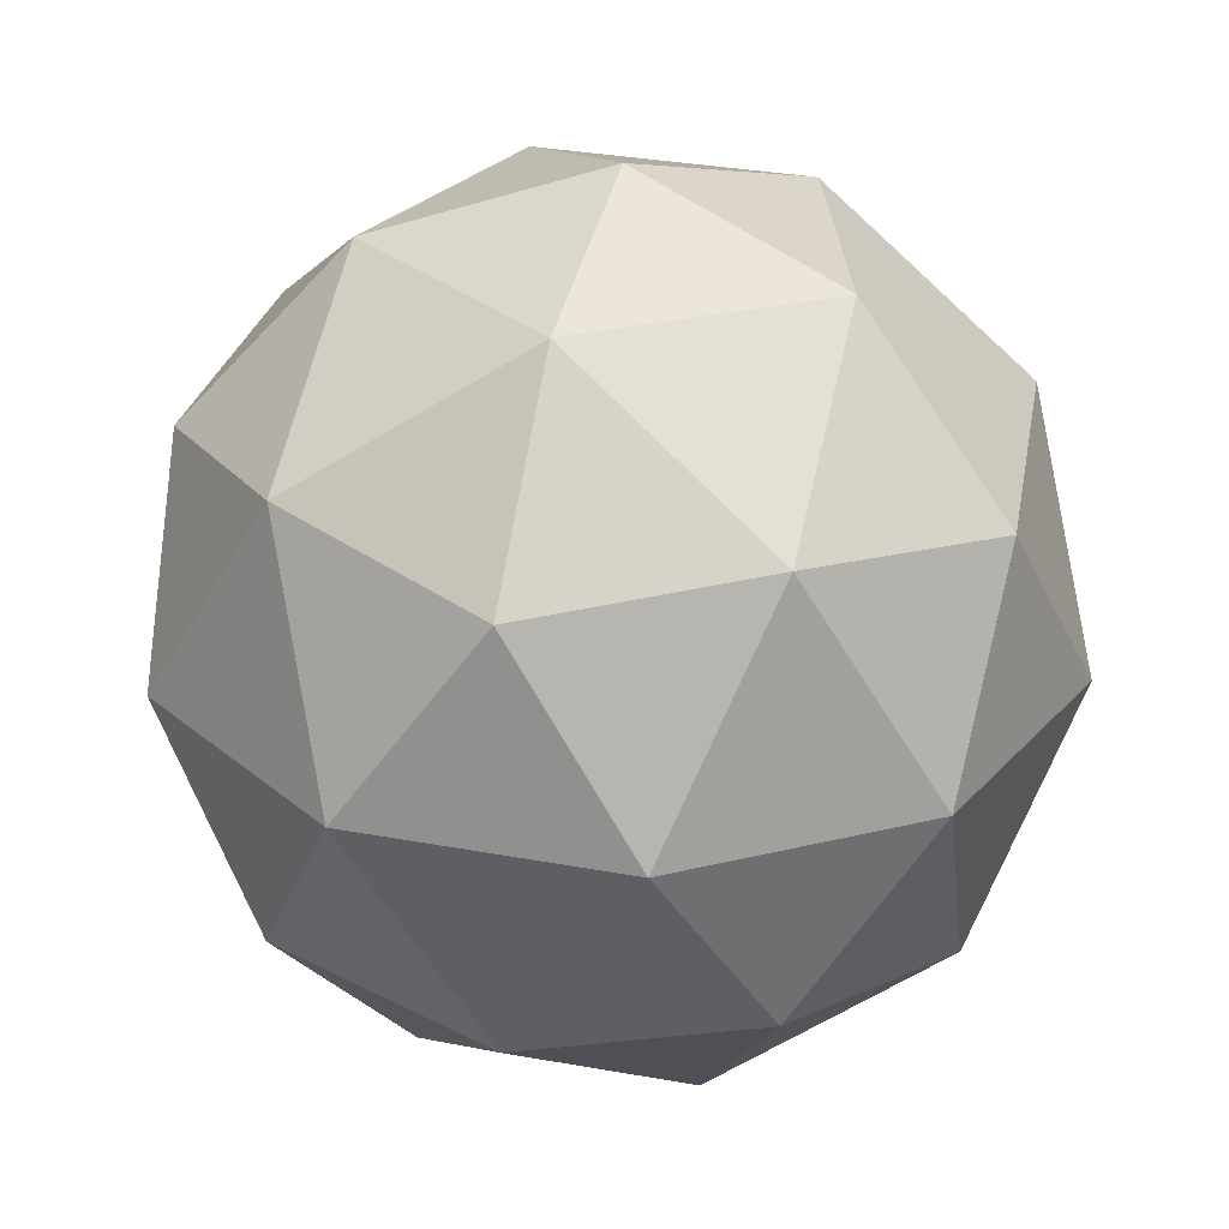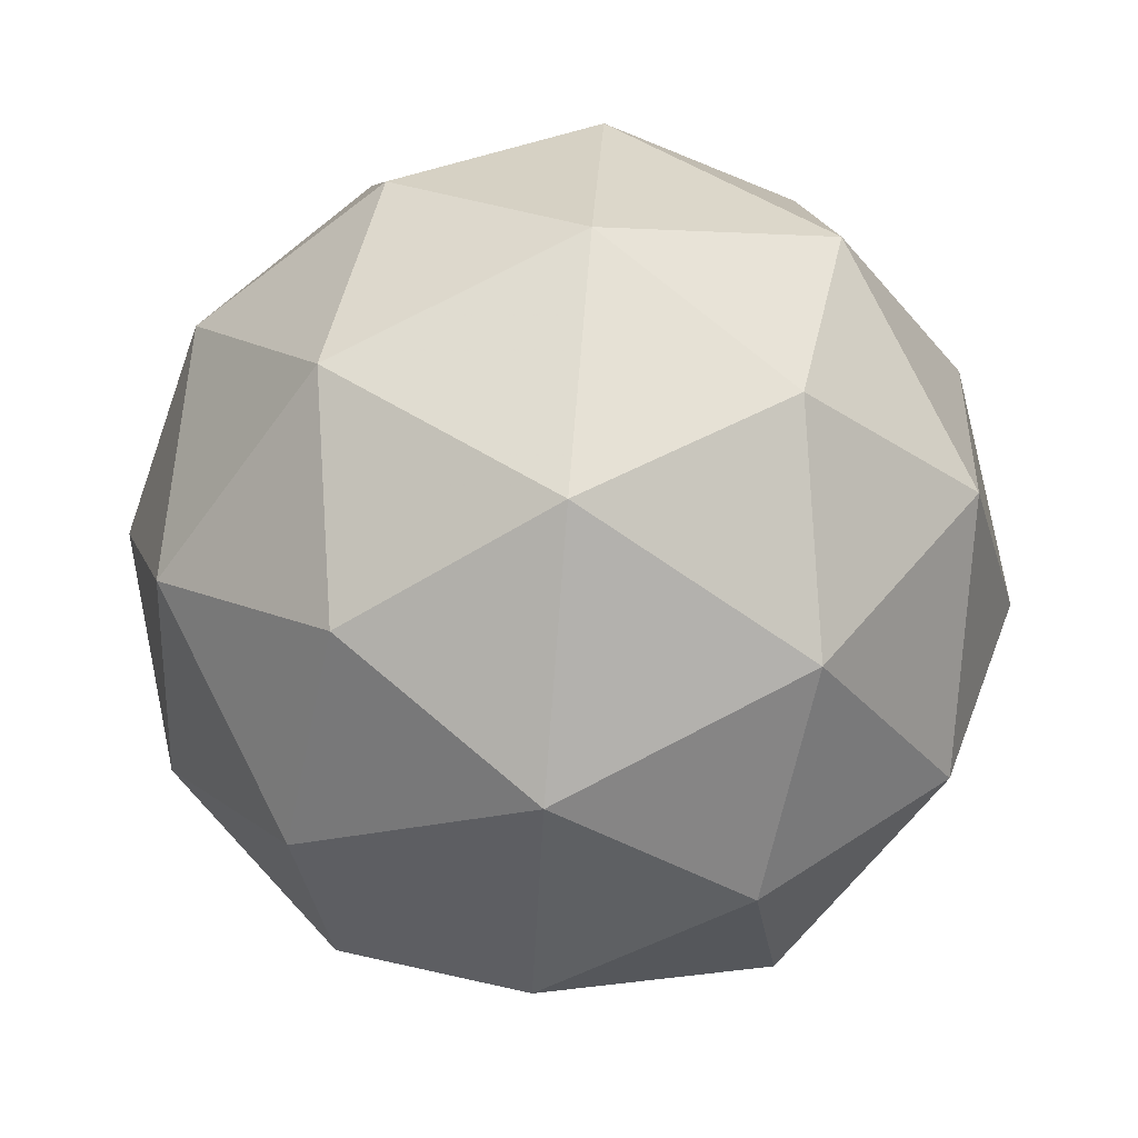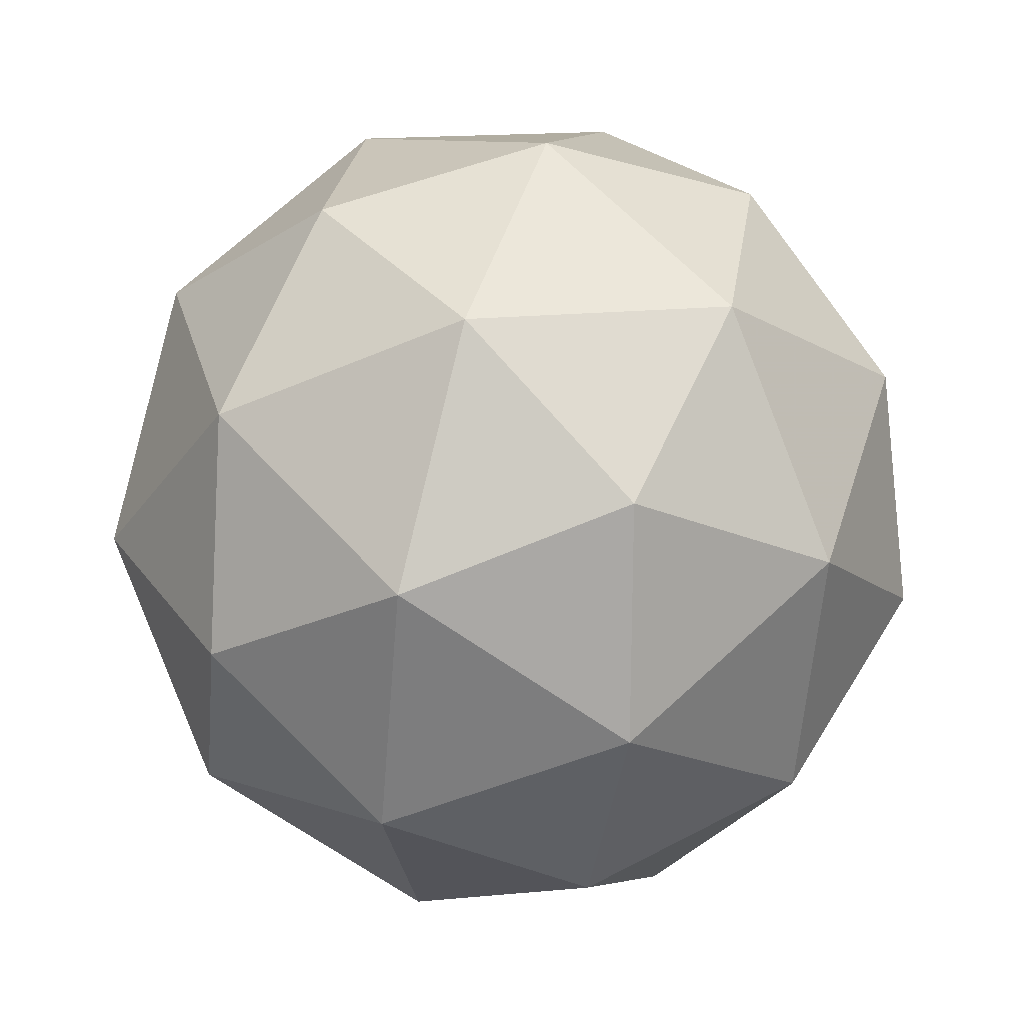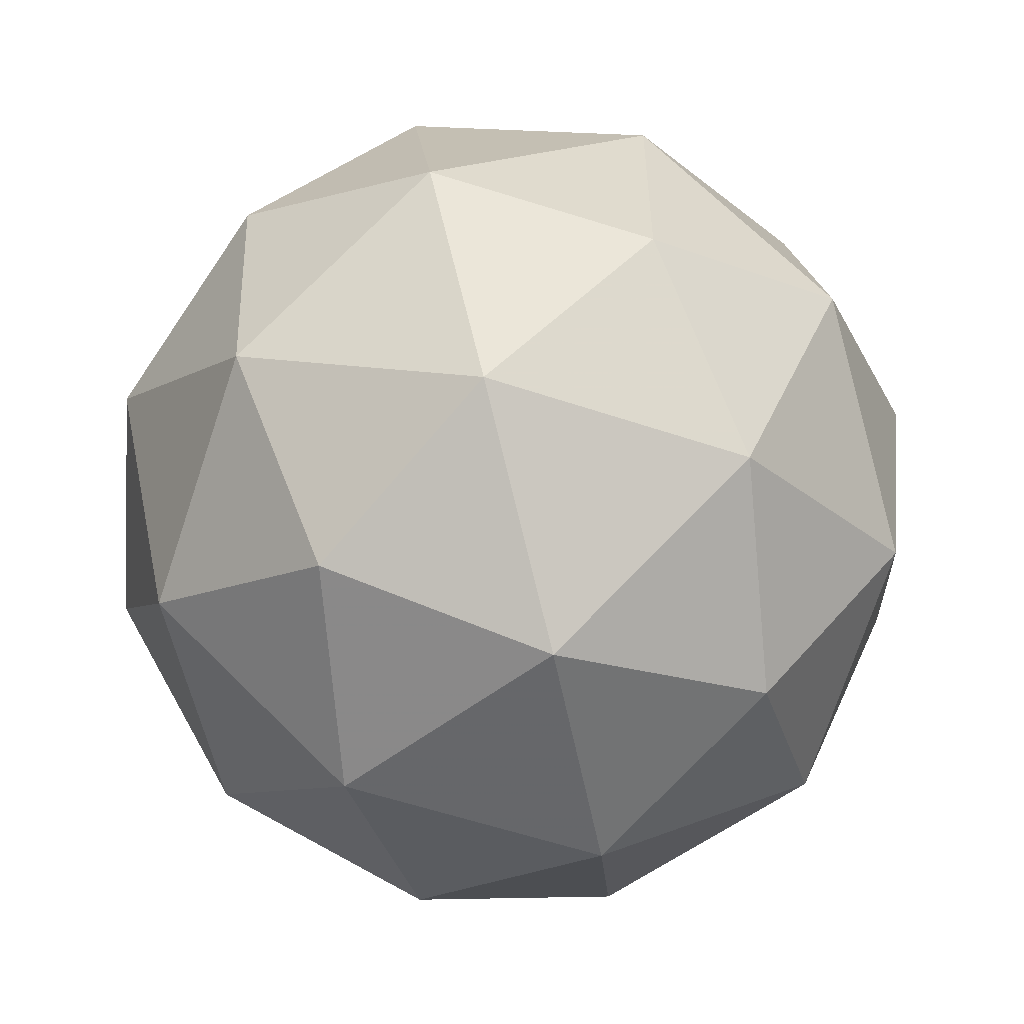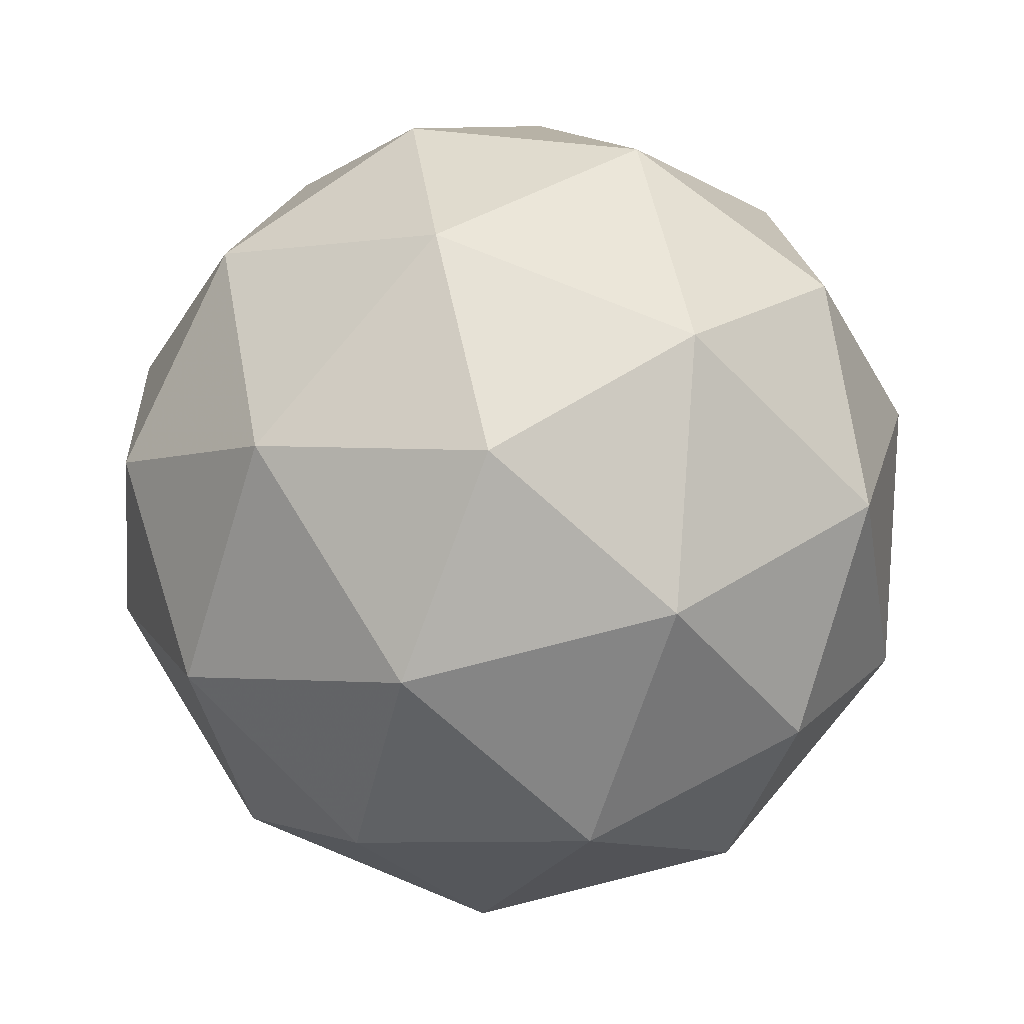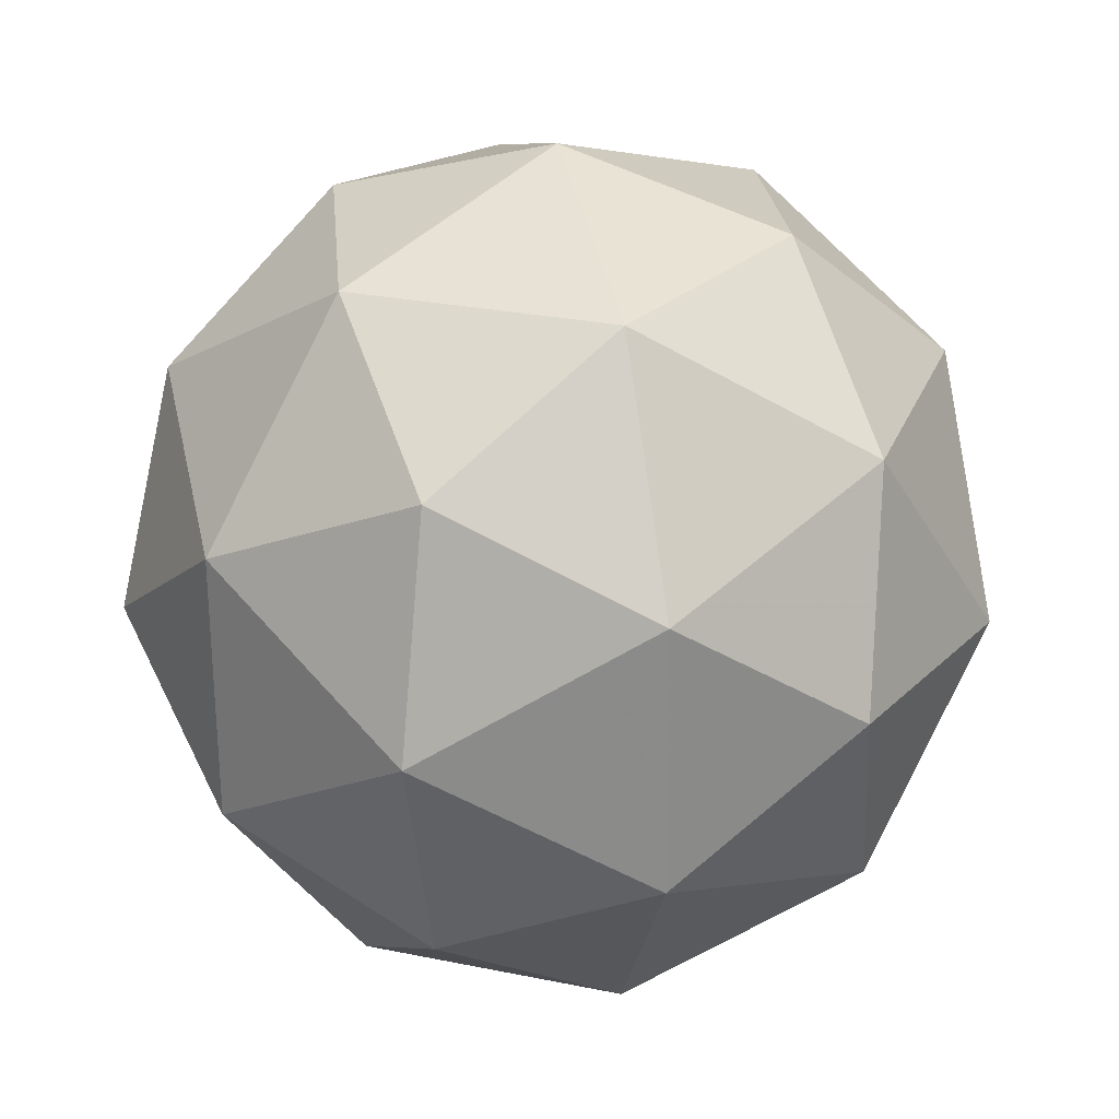
<metadata>
{"format":"obj","ext":"obj","renderer":"f3d","projection":"perspective","resolution":1024,"background":"white","views":[{"elev":65.2,"azim":131.2,"up":"+Z"},{"elev":73.4,"azim":1.6,"up":"+Z"},{"elev":22.1,"azim":133.7,"up":"+Y"},{"elev":-63.8,"azim":-49.8,"up":"+Y"},{"elev":-15.2,"azim":-27.0,"up":"+Z"},{"elev":-3.3,"azim":-73.6,"up":"+Y"}]}
</metadata>
<code>
v 5.984 0.8891 -1.917
v 5.914 0.9322 -1.937
v 5.988 0.972 -1.931
v 6.031 0.9374 -1.867
v 5.984 0.8762 -1.834
v 5.911 0.8729 -1.877
v 5.918 1.007 -1.899
v 5.991 1.01 -1.856
v 5.988 0.9511 -1.796
v 5.914 0.9113 -1.802
v 5.871 0.9459 -1.866
v 5.919 0.9942 -1.816
v 5.992 0.9286 -1.934
v 5.948 0.9052 -1.938
v 5.951 0.954 -1.946
v 5.906 0.8957 -1.914
v 5.947 0.8704 -1.903
v 6.017 0.9083 -1.897
v 6.02 0.957 -1.905
v 5.989 0.8723 -1.877
v 6.017 0.9007 -1.848
v 5.947 0.8628 -1.854
v 5.882 0.9386 -1.907
v 5.881 0.9038 -1.872
v 5.953 0.998 -1.923
v 5.91 0.9746 -1.927
v 6.021 0.9796 -1.861
v 5.996 0.9999 -1.898
v 5.992 0.9087 -1.806
v 6.02 0.9447 -1.826
v 5.906 0.8834 -1.835
v 5.949 0.8853 -1.81
v 5.885 0.9826 -1.885
v 5.955 1.021 -1.879
v 5.996 0.9876 -1.819
v 5.951 0.9294 -1.787
v 5.883 0.9263 -1.828
v 5.913 1.011 -1.856
v 5.885 0.975 -1.836
v 5.955 1.013 -1.83
v 5.954 0.9781 -1.795
v 5.91 0.9547 -1.799
f 1 14 13
f 2 14 16
f 1 13 18
f 1 18 20
f 1 20 17
f 2 16 23
f 3 15 25
f 4 19 27
f 5 21 29
f 6 22 31
f 2 23 26
f 3 25 28
f 4 27 30
f 5 29 32
f 6 31 24
f 7 33 38
f 8 34 40
f 9 35 41
f 10 36 42
f 11 37 39
f 39 42 12
f 39 37 42
f 37 10 42
f 42 41 12
f 42 36 41
f 36 9 41
f 41 40 12
f 41 35 40
f 35 8 40
f 40 38 12
f 40 34 38
f 34 7 38
f 38 39 12
f 38 33 39
f 33 11 39
f 24 37 11
f 24 31 37
f 31 10 37
f 32 36 10
f 32 29 36
f 29 9 36
f 30 35 9
f 30 27 35
f 27 8 35
f 28 34 8
f 28 25 34
f 25 7 34
f 26 33 7
f 26 23 33
f 23 11 33
f 31 32 10
f 31 22 32
f 22 5 32
f 29 30 9
f 29 21 30
f 21 4 30
f 27 28 8
f 27 19 28
f 19 3 28
f 25 26 7
f 25 15 26
f 15 2 26
f 23 24 11
f 23 16 24
f 16 6 24
f 17 22 6
f 17 20 22
f 20 5 22
f 20 21 5
f 20 18 21
f 18 4 21
f 18 19 4
f 18 13 19
f 13 3 19
f 16 17 6
f 16 14 17
f 14 1 17
f 13 15 3
f 13 14 15
f 14 2 15

</code>
